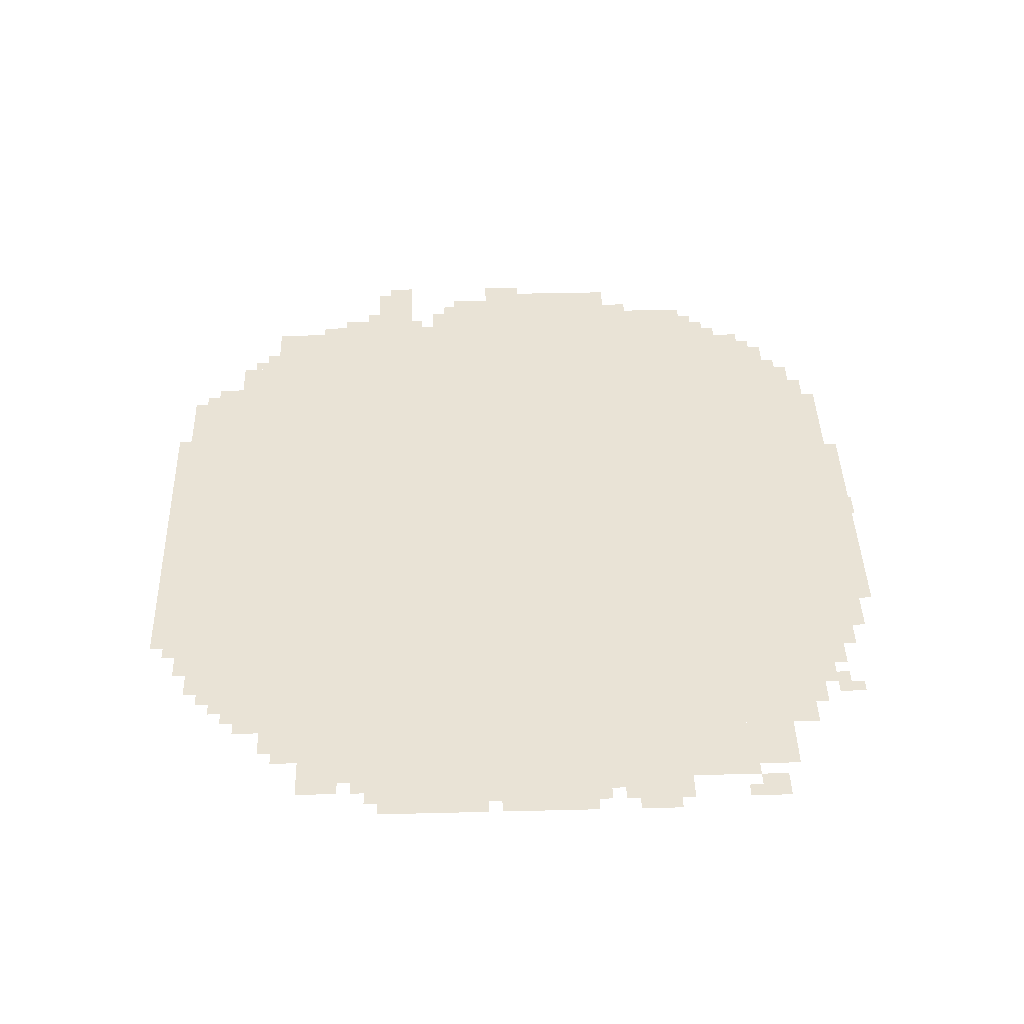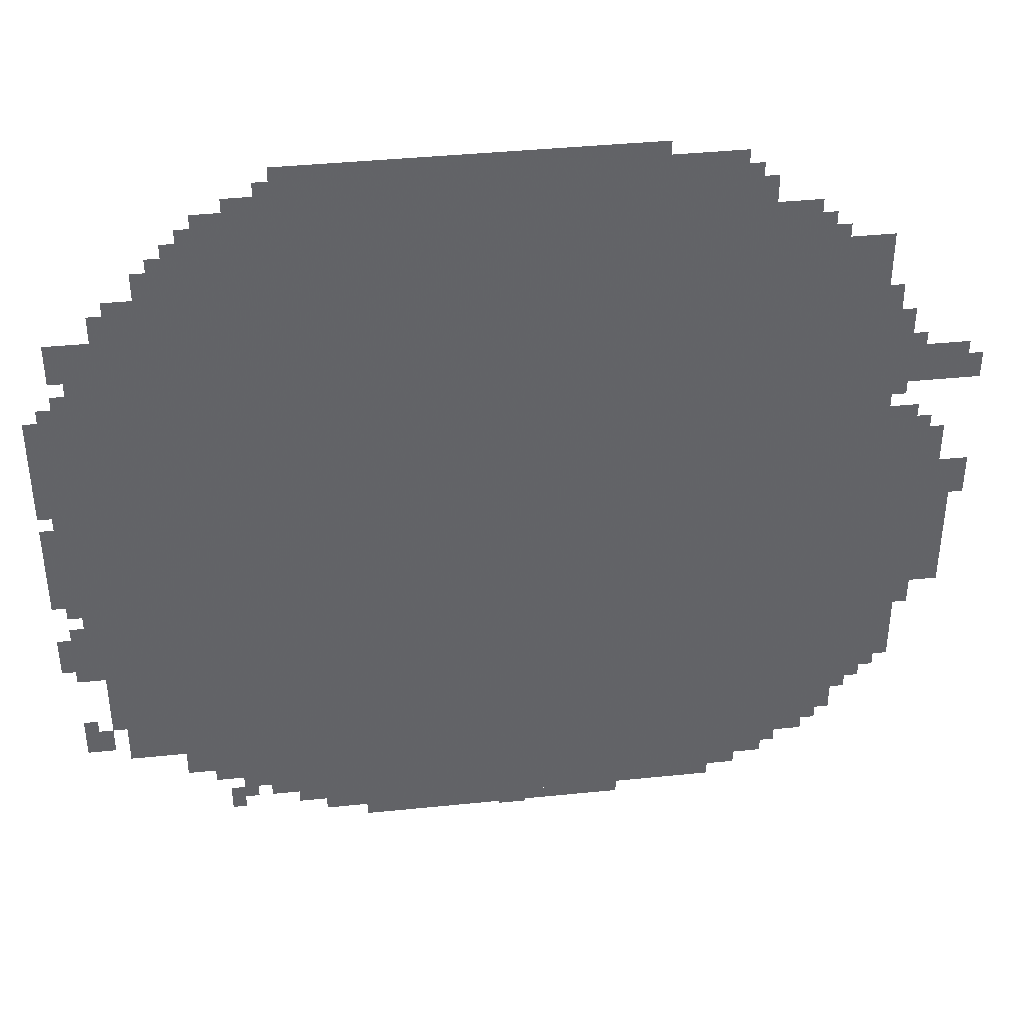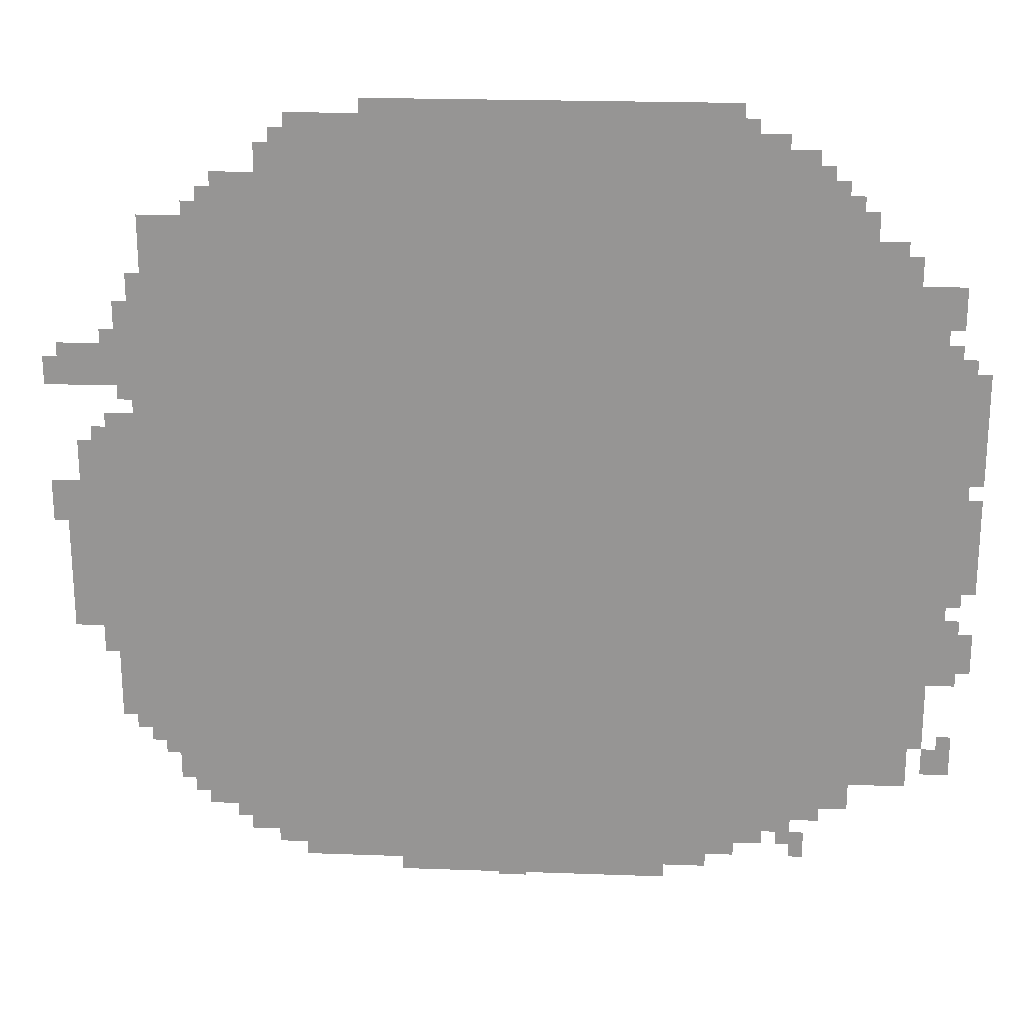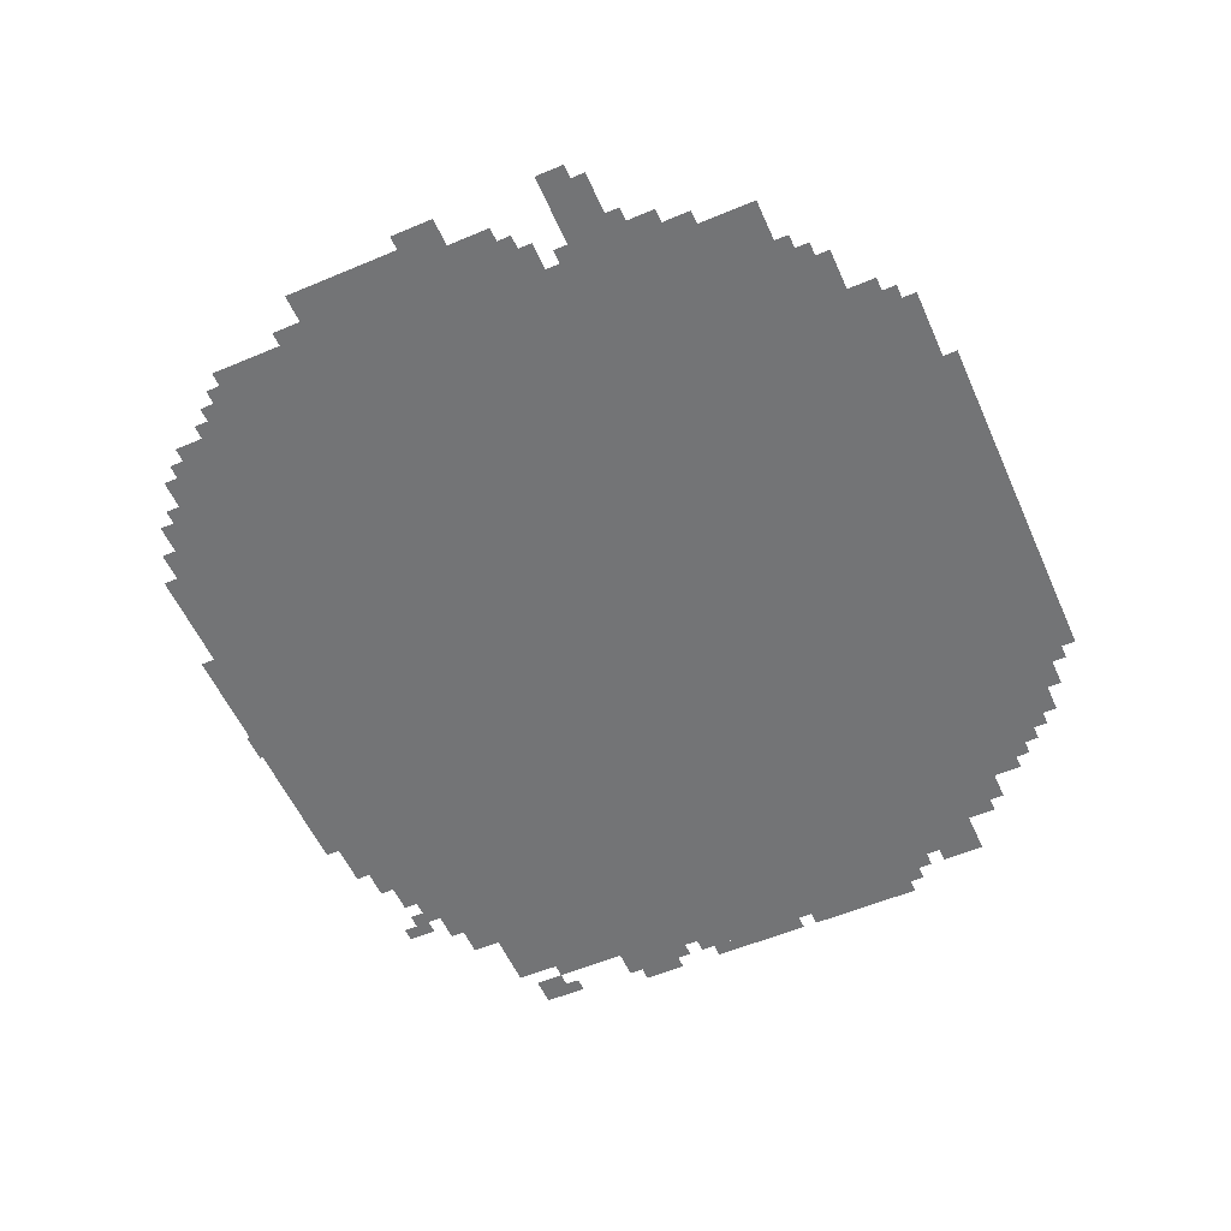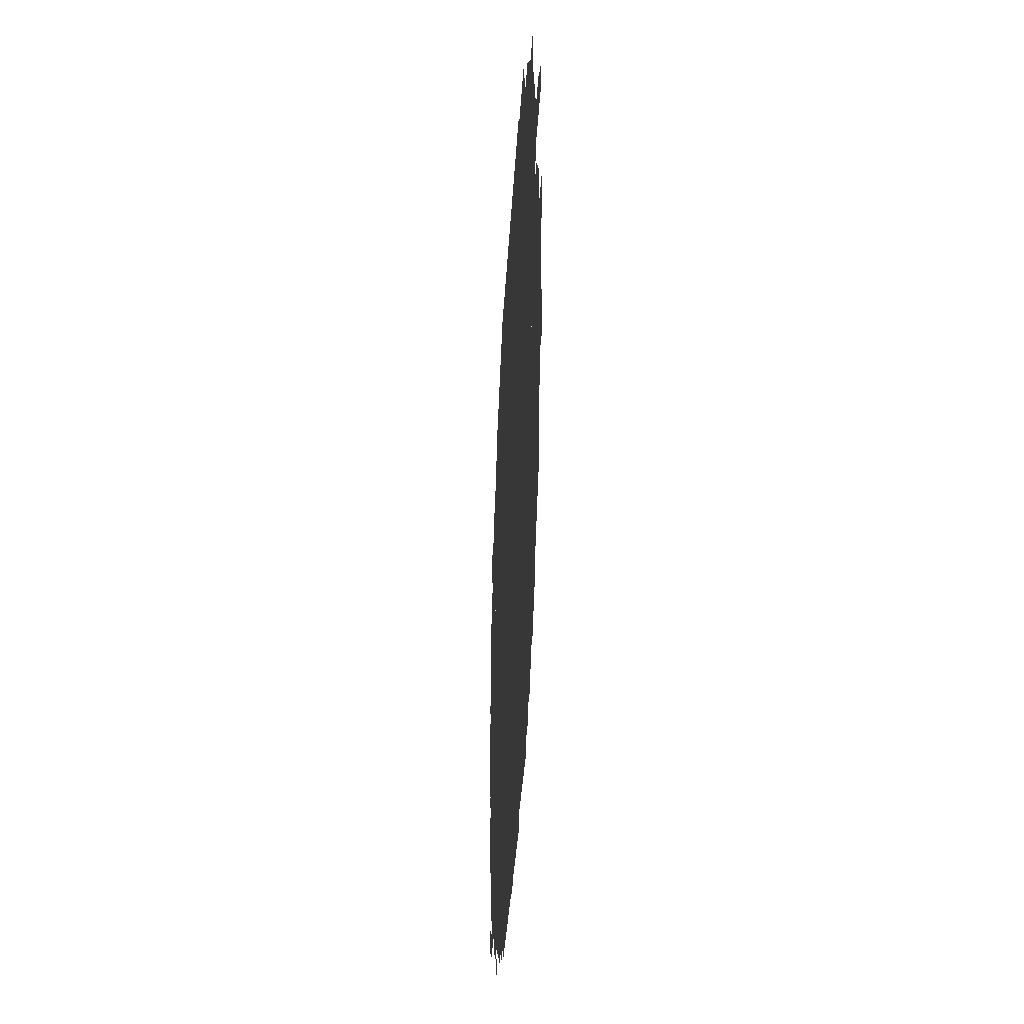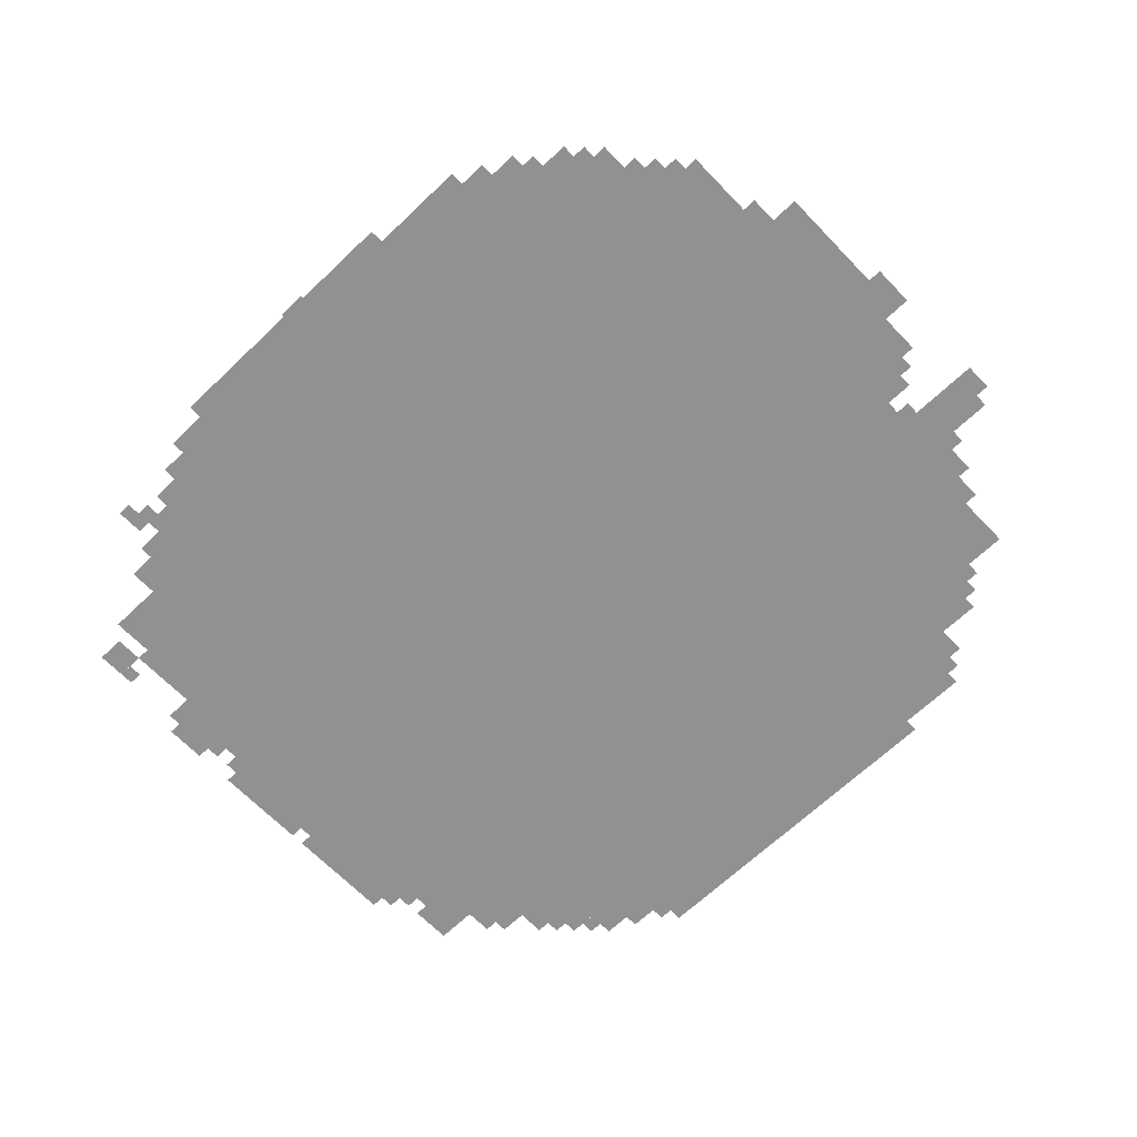
<metadata>
{"format":"obj","ext":"obj","renderer":"f3d","projection":"perspective","resolution":1024,"background":"white","views":[{"elev":42.1,"azim":-91.7,"up":"+Z"},{"elev":39.4,"azim":-7.3,"up":"+Y"},{"elev":22.0,"azim":-176.4,"up":"+Y"},{"elev":-56.1,"azim":113.8,"up":"+Z"},{"elev":-35.1,"azim":86.9,"up":"+Y"},{"elev":-65.9,"azim":43.8,"up":"+Z"}]}
</metadata>
<code>
g yikaluosi_2-mesh
v -1056 199 0
v -1056 1607 0
v -1792 1607 0
v -1792 199 0
v -320 199 0
v -320 1607 0
v -1056 1607 0
v -1056 199 0
v -544 1607 0
v -544 1799 0
v -1056 1799 0
v -1056 1607 0
v -1056 1607 0
v -1056 1799 0
v -1536 1799 0
v -1536 1607 0
v -1792 839 0
v -1792 1351 0
v -1952 1351 0
v -1952 839 0
v -544 39 0
v -544 199 0
v -1024 199 0
v -1024 39 0
v -1792 359 0
v -1792 839 0
v -1952 839 0
v -1952 359 0
v -192 871 0
v -192 1447 0
v -320 1447 0
v -320 871 0
v -1024 39 0
v -1024 199 0
v -1472 199 0
v -1472 39 0
v -192 327 0
v -192 871 0
v -320 871 0
v -320 327 0
v -64 615 0
v -64 839 0
v -192 839 0
v -192 615 0
v -64 839 0
v -64 1063 0
v -192 1063 0
v -192 839 0
v -1792 1351 0
v -1792 1447 0
v -1984 1447 0
v -1984 1351 0
v -1952 711 0
v -1952 999 0
v -2016 999 0
v -2016 711 0
v -1952 999 0
v -1952 1287 0
v -2016 1287 0
v -2016 999 0
v -1536 1607 0
v -1536 1735 0
v -1664 1735 0
v -1664 1607 0
v -32 1191 0
v -32 1287 0
v -192 1287 0
v -192 1191 0
v -704 1799 0
v -704 1831 0
v -1120 1831 0
v -1120 1799 0
v -1792 263 0
v -1792 359 0
v -1920 359 0
v -1920 263 0
v -416 103 0
v -416 199 0
v -544 199 0
v -544 103 0
v -224 1447 0
v -224 1575 0
v -320 1575 0
v -320 1447 0
v -1120 1799 0
v -1120 1831 0
v -1504 1831 0
v -1504 1799 0
v -768 7 0
v -768 39 0
v -1088 39 0
v -1088 7 0
v -1088 7 0
v -1088 39 0
v -1376 39 0
v -1376 7 0
v -1472 71 0
v -1472 199 0
v -1536 199 0
v -1536 71 0
v -128 487 0
v -128 615 0
v -192 615 0
v -192 487 0
v -1952 583 0
v -1952 679 0
v -2016 679 0
v -2016 583 0
v -1792 1447 0
v -1792 1543 0
v -1856 1543 0
v -1856 1447 0
v -1536 103 0
v -1536 199 0
v -1600 199 0
v -1600 103 0
v -256 231 0
v -256 327 0
v -320 327 0
v -320 231 0
v -32 775 0
v -32 967 0
v -64 967 0
v -64 775 0
v -128 391 0
v -128 487 0
v -192 487 0
v -192 391 0
v -384 1607 0
v -384 1671 0
v -480 1671 0
v -480 1607 0
v -32 615 0
v -32 775 0
v -64 775 0
v -64 615 0
v -1600 135 0
v -1600 199 0
v -1664 199 0
v -1664 135 0
v -480 1671 0
v -480 1735 0
v -544 1735 0
v -544 1671 0
v -128 1063 0
v -128 1127 0
v -192 1127 0
v -192 1063 0
v -1664 1607 0
v -1664 1671 0
v -1728 1671 0
v -1728 1607 0
v -1952 295 0
v -1952 359 0
v -2016 359 0
v -2016 295 0
v -2016 1127 0
v -2016 1255 0
v -2047 1255 0
v -2047 1127 0
v -480 1607 0
v -480 1671 0
v -544 1671 0
v -544 1607 0
v -2016 999 0
v -2016 1127 0
v -2047 1127 0
v -2047 999 0
v -1952 519 0
v -1952 583 0
v -2016 583 0
v -2016 519 0
v -2016 839 0
v -2016 967 0
v -2047 967 0
v -2047 839 0
v -2016 743 0
v -2016 839 0
v -2047 839 0
v -2047 743 0
v 0 1191 0
v 0 1255 0
v -32 1255 0
v -32 1191 0
v -96 551 0
v -96 615 0
v -128 615 0
v -128 551 0
v -1536 1735 0
v -1536 1767 0
v -1600 1767 0
v -1600 1735 0
v -1856 1447 0
v -1856 1511 0
v -1888 1511 0
v -1888 1447 0
v -480 71 0
v -480 103 0
v -544 103 0
v -544 71 0
v -992 0 0
v -992 7 0
v -1056 7 0
v -1056 0 0
v -1664 167 0
v -1664 199 0
v -1728 199 0
v -1728 167 0
v -1632 103 0
v -1632 135 0
v -1696 135 0
v -1696 103 0
v -160 1319 0
v -160 1383 0
v -192 1383 0
v -192 1319 0
v 0 903 0
v 0 967 0
v -32 967 0
v -32 903 0
v -2016 583 0
v -2016 647 0
v -2047 647 0
v -2047 583 0
v -320 167 0
v -320 199 0
v -384 199 0
v -384 167 0
v -160 1159 0
v -160 1191 0
v -192 1191 0
v -192 1159 0
v -160 359 0
v -160 391 0
v -192 391 0
v -192 359 0
v -96 1063 0
v -96 1095 0
v -128 1095 0
v -128 1063 0
v -1952 679 0
v -1952 711 0
v -1984 711 0
v -1984 679 0
v -1984 359 0
v -1984 391 0
v -2016 391 0
v -2016 359 0
v -288 199 0
v -288 231 0
v -320 231 0
v -320 199 0
v -224 295 0
v -224 327 0
v -256 327 0
v -256 295 0
v -1664 71 0
v -1664 103 0
v -1696 103 0
v -1696 71 0
v -384 135 0
v -384 167 0
v -416 167 0
v -416 135 0
v -1952 1287 0
v -1952 1319 0
v -1984 1319 0
v -1984 1287 0
v -2016 551 0
v -2016 583 0
v -2047 583 0
v -2047 551 0
v -384 167 0
v -384 199 0
v -416 199 0
v -416 167 0
v -160 1287 0
v -160 1319 0
v -192 1319 0
v -192 1287 0
v 0 871 0
v 0 903 0
v -32 903 0
v -32 871 0
v -512 1735 0
v -512 1767 0
v -544 1767 0
v -544 1735 0
v -1728 1607 0
v -1728 1639 0
v -1760 1639 0
v -1760 1607 0
v -128 1287 0
v -128 1319 0
v -160 1319 0
v -160 1287 0
v -1664 1671 0
v -1664 1703 0
v -1696 1703 0
v -1696 1671 0
v -352 1607 0
v -352 1639 0
v -384 1639 0
v -384 1607 0
g yikaluosi_2-mesh_0
f 3 2 1
f 1 4 3
f 7 6 5
f 5 8 7
f 11 10 9
f 9 12 11
f 15 14 13
f 13 16 15
f 19 18 17
f 17 20 19
f 23 22 21
f 21 24 23
f 27 26 25
f 25 28 27
f 31 30 29
f 29 32 31
f 35 34 33
f 33 36 35
f 39 38 37
f 37 40 39
f 43 42 41
f 41 44 43
f 47 46 45
f 45 48 47
f 51 50 49
f 49 52 51
f 55 54 53
f 53 56 55
f 59 58 57
f 57 60 59
f 63 62 61
f 61 64 63
f 67 66 65
f 65 68 67
f 71 70 69
f 69 72 71
f 75 74 73
f 73 76 75
f 79 78 77
f 77 80 79
f 83 82 81
f 81 84 83
f 87 86 85
f 85 88 87
f 91 90 89
f 89 92 91
f 95 94 93
f 93 96 95
f 99 98 97
f 97 100 99
f 103 102 101
f 101 104 103
f 107 106 105
f 105 108 107
f 111 110 109
f 109 112 111
f 115 114 113
f 113 116 115
f 119 118 117
f 117 120 119
f 123 122 121
f 121 124 123
f 127 126 125
f 125 128 127
f 131 130 129
f 129 132 131
f 135 134 133
f 133 136 135
f 139 138 137
f 137 140 139
f 143 142 141
f 141 144 143
f 147 146 145
f 145 148 147
f 151 150 149
f 149 152 151
f 155 154 153
f 153 156 155
f 159 158 157
f 157 160 159
f 163 162 161
f 161 164 163
f 167 166 165
f 165 168 167
f 171 170 169
f 169 172 171
f 175 174 173
f 173 176 175
f 179 178 177
f 177 180 179
f 183 182 181
f 181 184 183
f 187 186 185
f 185 188 187
f 191 190 189
f 189 192 191
f 195 194 193
f 193 196 195
f 199 198 197
f 197 200 199
f 203 202 201
f 201 204 203
f 207 206 205
f 205 208 207
f 211 210 209
f 209 212 211
f 215 214 213
f 213 216 215
f 219 218 217
f 217 220 219
f 223 222 221
f 221 224 223
f 227 226 225
f 225 228 227
f 231 230 229
f 229 232 231
f 235 234 233
f 233 236 235
f 239 238 237
f 237 240 239
f 243 242 241
f 241 244 243
f 247 246 245
f 245 248 247
f 251 250 249
f 249 252 251
f 255 254 253
f 253 256 255
f 259 258 257
f 257 260 259
f 263 262 261
f 261 264 263
f 267 266 265
f 265 268 267
f 271 270 269
f 269 272 271
f 275 274 273
f 273 276 275
f 279 278 277
f 277 280 279
f 283 282 281
f 281 284 283
f 287 286 285
f 285 288 287
f 291 290 289
f 289 292 291
f 295 294 293
f 293 296 295
f 299 298 297
f 297 300 299
f 303 302 301
f 301 304 303

</code>
